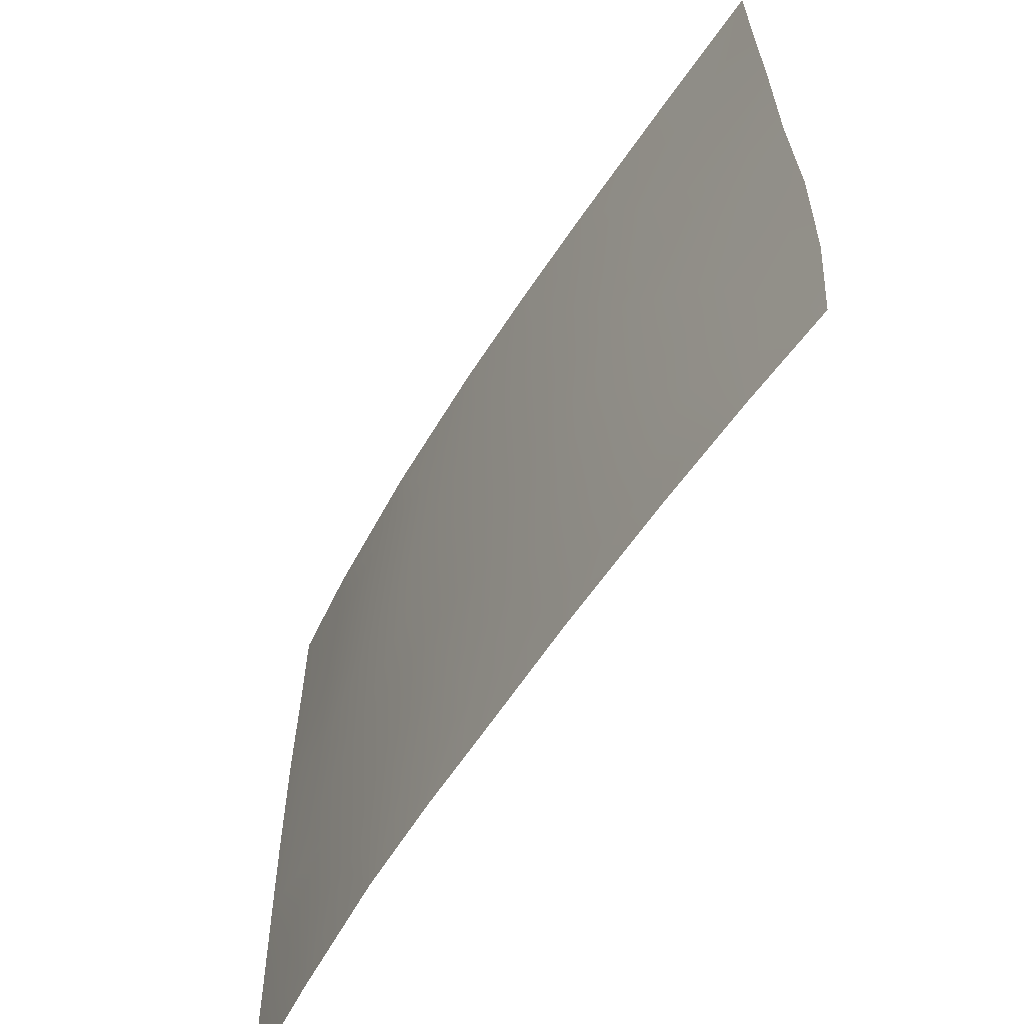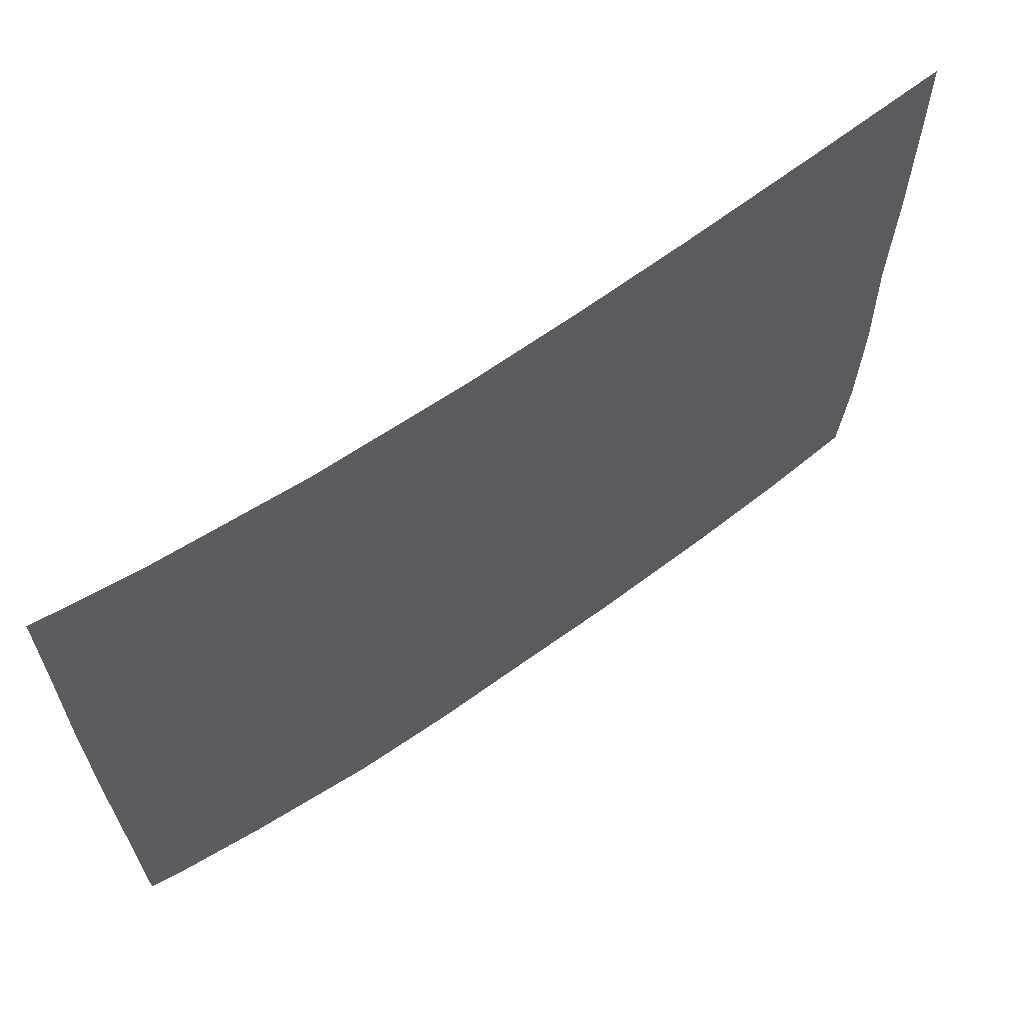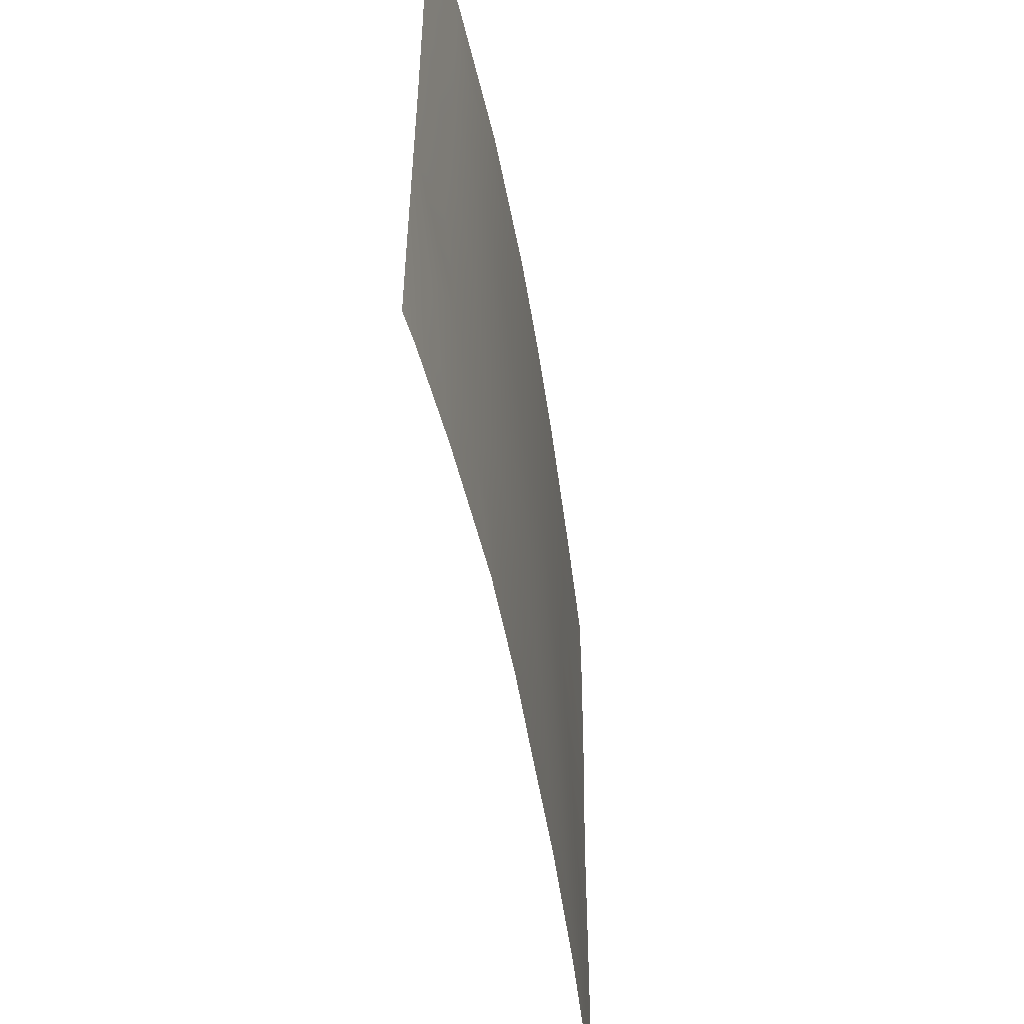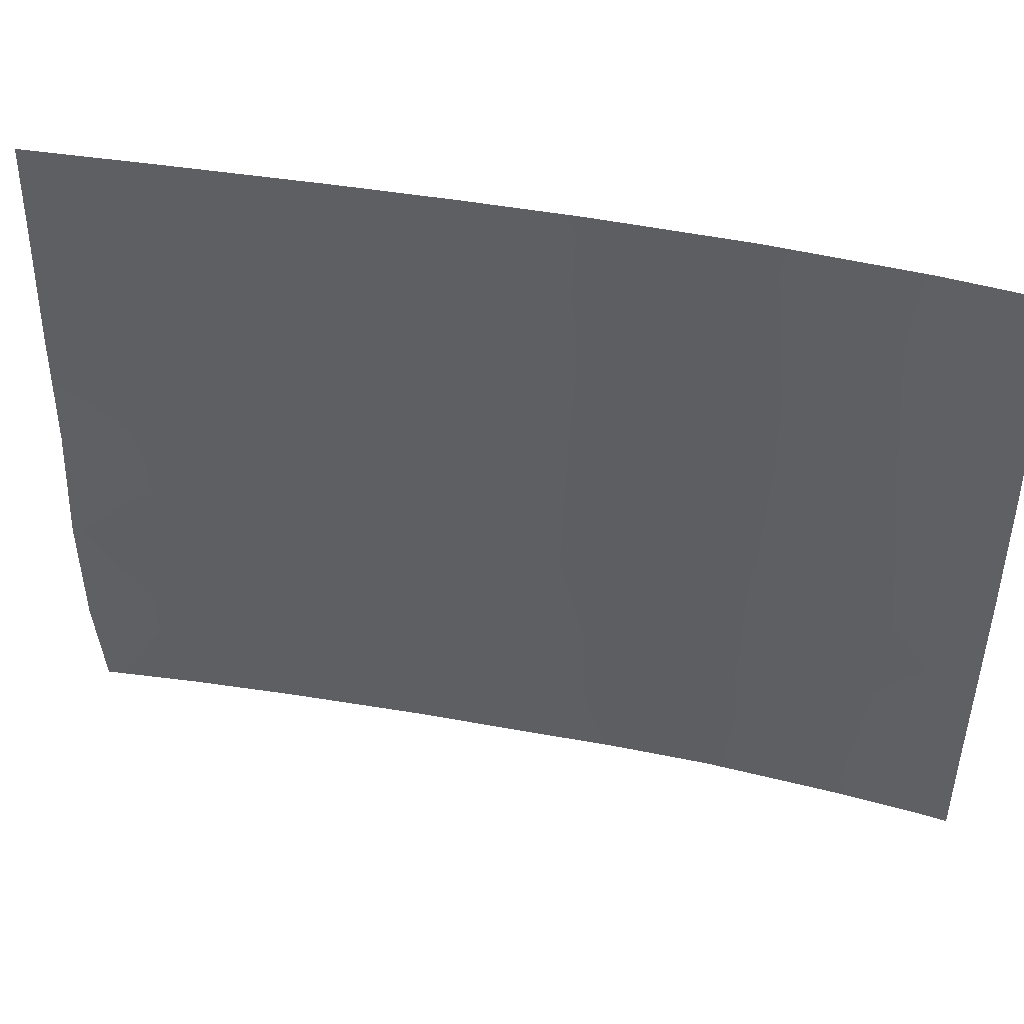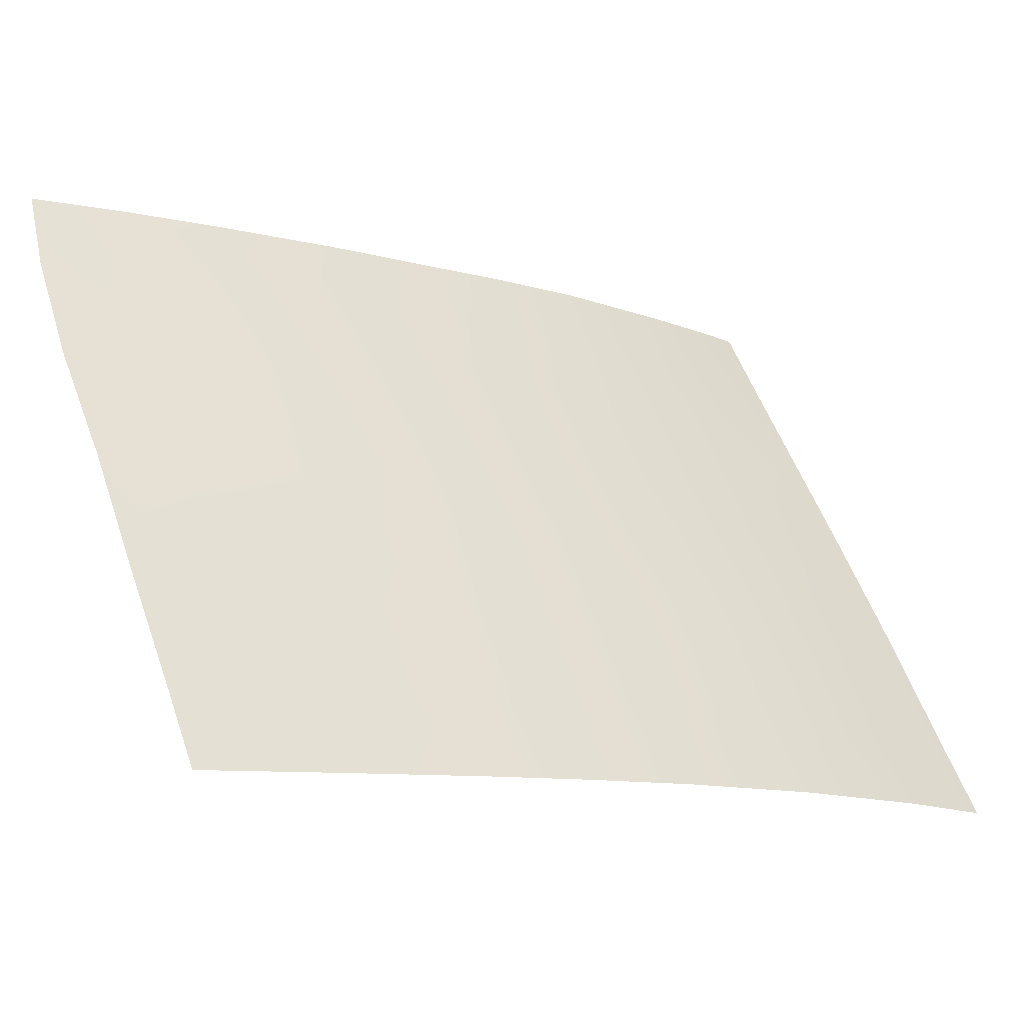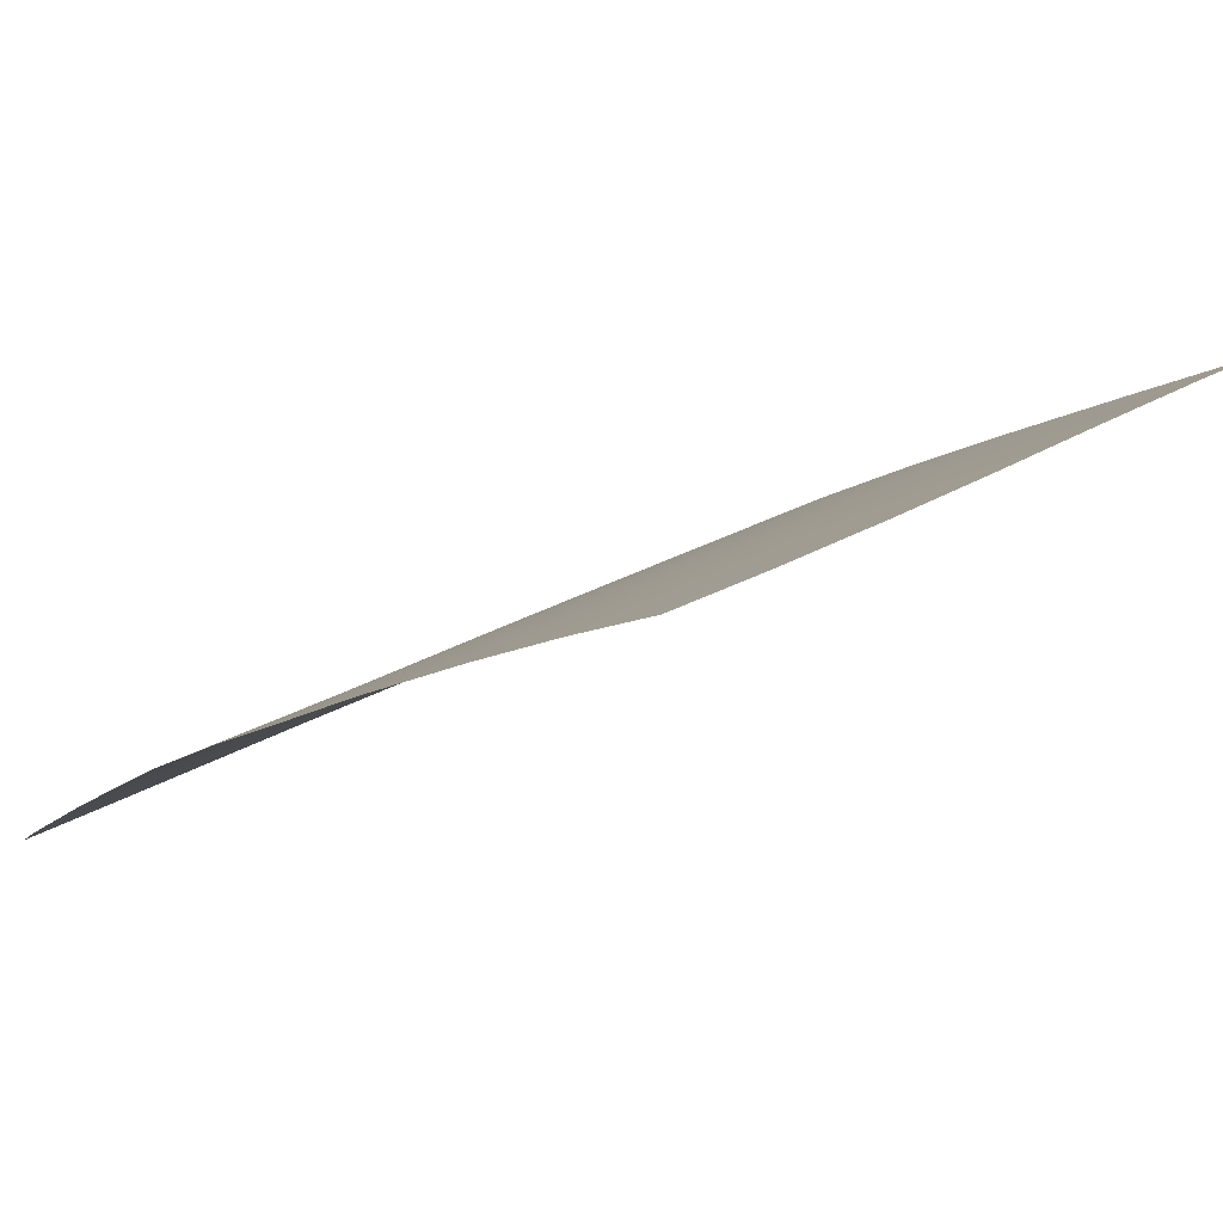
<metadata>
{"format":"obj","ext":"obj","renderer":"f3d","projection":"perspective","resolution":1024,"background":"white","views":[{"elev":-59.0,"azim":27.9,"up":"+Y"},{"elev":64.5,"azim":-66.2,"up":"+Y"},{"elev":-52.4,"azim":-111.0,"up":"+Y"},{"elev":45.5,"azim":162.0,"up":"+Y"},{"elev":51.4,"azim":162.0,"up":"+Z"},{"elev":24.1,"azim":44.4,"up":"+Z"}]}
</metadata>
<code>
v -25.9 50 31.76
v -22.57 42.83 33.97
v -22.86 39.39 33.78
v -23.74 38 33.24
v -15.39 38 37.98
v -19.45 45.03 35.8
v -15.52 41.71 37.9
v -18.19 40.24 36.5
v -24.68 45.36 32.63
v -13.98 50 38.76
v -18.47 46.75 36.34
v -21.71 47.08 34.48
v -27.31 39.75 30.72
v -21.6 50 34.56
v -23.79 50 33.19
v -13.95 48.55 38.78
v -26.91 38 31.02
v -27.3 38 30.72
v -13.92 38 38.72
v -27.3 50 30.72
v -27.34 42.12 30.72
v -20.92 38 34.92
v -24.61 39.53 32.65
v -21.44 44.79 34.64
v -17.32 48.41 36.97
v -26.04 44.51 31.69
v -16.56 43.46 37.36
v -16.34 39.99 37.49
v -27.32 48.15 30.72
v -24.55 48.85 32.71
v -13.89 46.21 38.78
v -15.47 48.47 37.95
v -17.48 38.83 36.88
v -17.02 38 37.12
v -14.75 39.81 38.29
v -13.78 39.66 38.78
v -16 50 37.69
v -27.35 43.68 30.72
v -19.39 39.04 35.82
v -27.35 46.05 30.72
v -26.08 46.62 31.66
v -13.76 41.8 38.8
v -25.6 38 31.97
v -26 48.51 31.69
v -20.21 46.74 35.36
v -18.27 50 36.45
v -24.56 43.14 32.68
v -16.64 46.8 37.33
v -23.16 46.27 33.6
v -23.35 44.48 33.49
v -19.82 43.5 35.6
v -17.26 41.67 37
v -19.95 50 35.52
v -20.96 48.51 34.93
v -13.86 44 38.76
v -17.6 45.07 36.81
v -15.1 46.98 38.14
v -22.24 38 34.16
v -26.17 42.75 31.57
v -19.13 38 35.96
v -24.63 47.33 32.66
v -22.89 48.35 33.77
v -20.04 40.5 35.46
v -21.17 39.23 34.79
v -14.84 43.76 38.25
v -21.81 40.9 34.42
v -23.63 41.17 33.3
v -19.01 41.85 36.05
v -20.75 42.37 35.06
v -19.18 48.4 35.95
v -18.34 43.43 36.42
v -25.55 41.33 32
v -15.23 45.13 38.06
v -26.54 40.24 31.3
f 13 17 18
f 46 25 70
f 16 31 57
f 60 22 39
f 49 12 24
f 2 66 67
f 28 8 52
f 52 68 71
f 62 14 54
f 29 20 44
f 15 30 1
f 59 47 72
f 16 32 10
f 39 33 60
f 19 35 36
f 3 4 23
f 43 23 4
f 37 10 32
f 38 40 26
f 59 38 26
f 39 63 8
f 40 29 41
f 15 14 62
f 62 30 15
f 5 28 35
f 41 44 61
f 6 45 11
f 25 37 32
f 20 1 44
f 46 37 25
f 26 47 59
f 11 70 25
f 9 61 49
f 9 49 50
f 50 49 24
f 6 51 24
f 14 53 54
f 53 46 70
f 55 42 65
f 11 48 56
f 16 57 32
f 58 4 3
f 59 21 38
f 39 22 64
f 39 64 63
f 49 61 62
f 62 61 30
f 40 41 26
f 41 9 26
f 49 62 12
f 67 3 23
f 56 27 71
f 6 24 45
f 45 24 12
f 63 69 68
f 66 2 69
f 50 2 47
f 47 67 72
f 72 67 23
f 2 50 24
f 47 9 50
f 9 47 26
f 66 69 63
f 11 56 6
f 64 66 63
f 22 58 64
f 3 64 58
f 64 3 66
f 41 61 9
f 27 7 52
f 52 7 28
f 8 28 33
f 30 44 1
f 30 61 44
f 45 54 70
f 29 44 41
f 48 11 25
f 48 25 32
f 48 32 57
f 33 34 60
f 35 42 36
f 8 33 39
f 21 74 13
f 7 35 28
f 56 73 27
f 74 23 43
f 23 74 72
f 19 5 35
f 53 70 54
f 45 70 11
f 42 7 65
f 73 65 27
f 33 5 34
f 12 54 45
f 33 28 5
f 57 31 73
f 35 7 42
f 66 3 67
f 7 27 65
f 48 57 73
f 2 67 47
f 63 68 8
f 69 2 24
f 52 8 68
f 68 69 51
f 52 71 27
f 51 69 24
f 6 71 51
f 51 71 68
f 56 71 6
f 62 54 12
f 43 13 74
f 72 21 59
f 31 65 73
f 17 13 43
f 48 73 56
f 74 21 72
f 55 65 31

</code>
